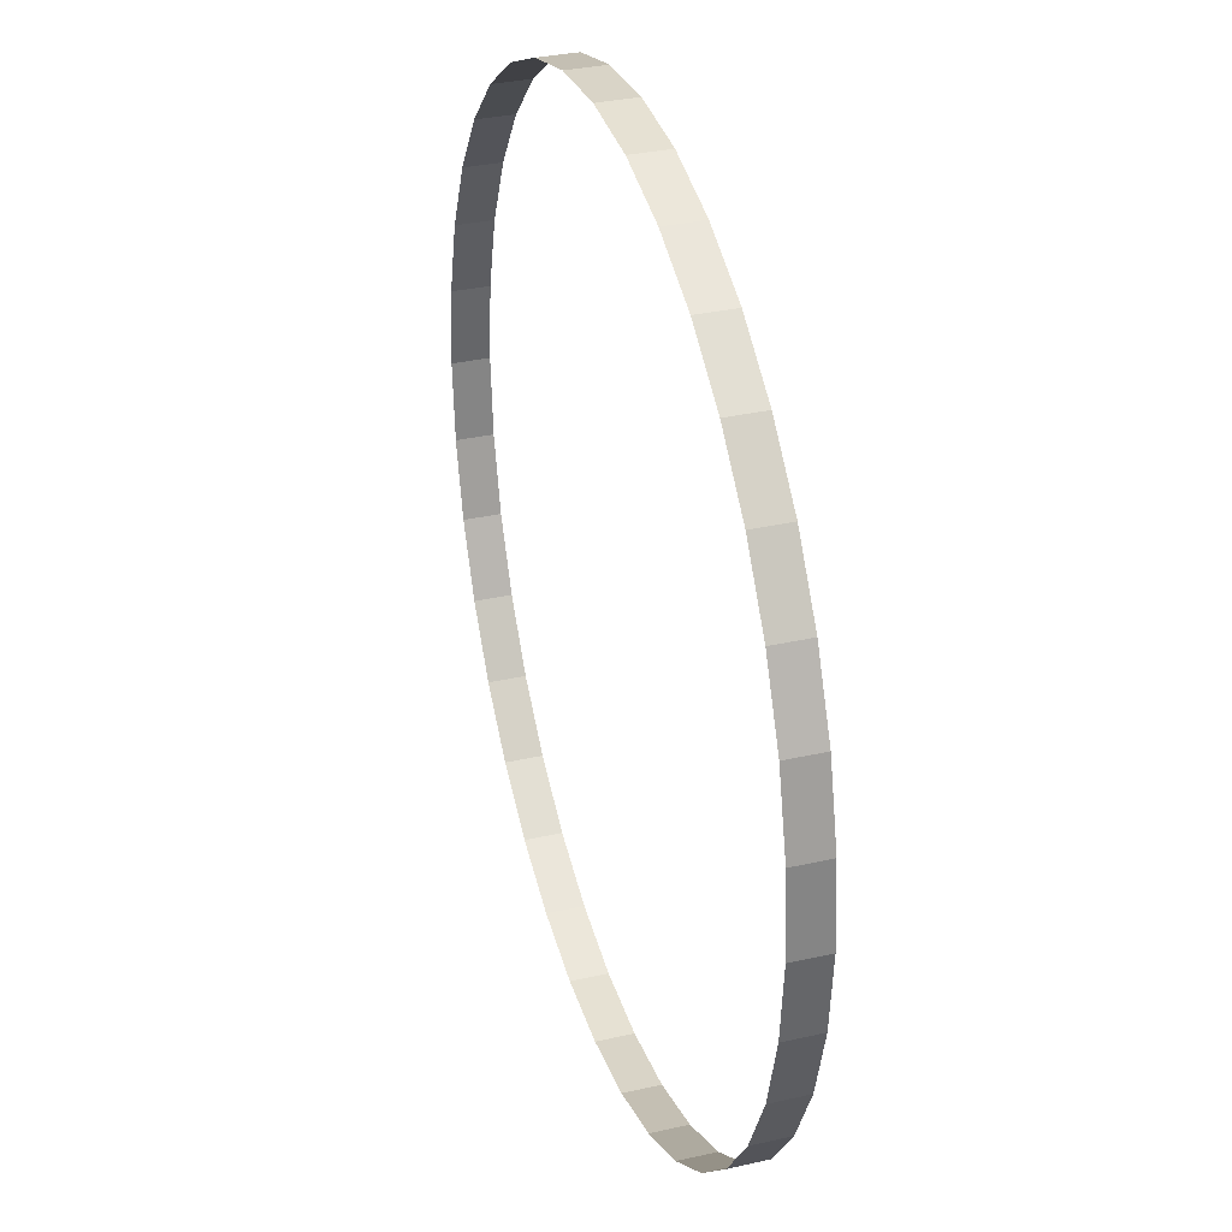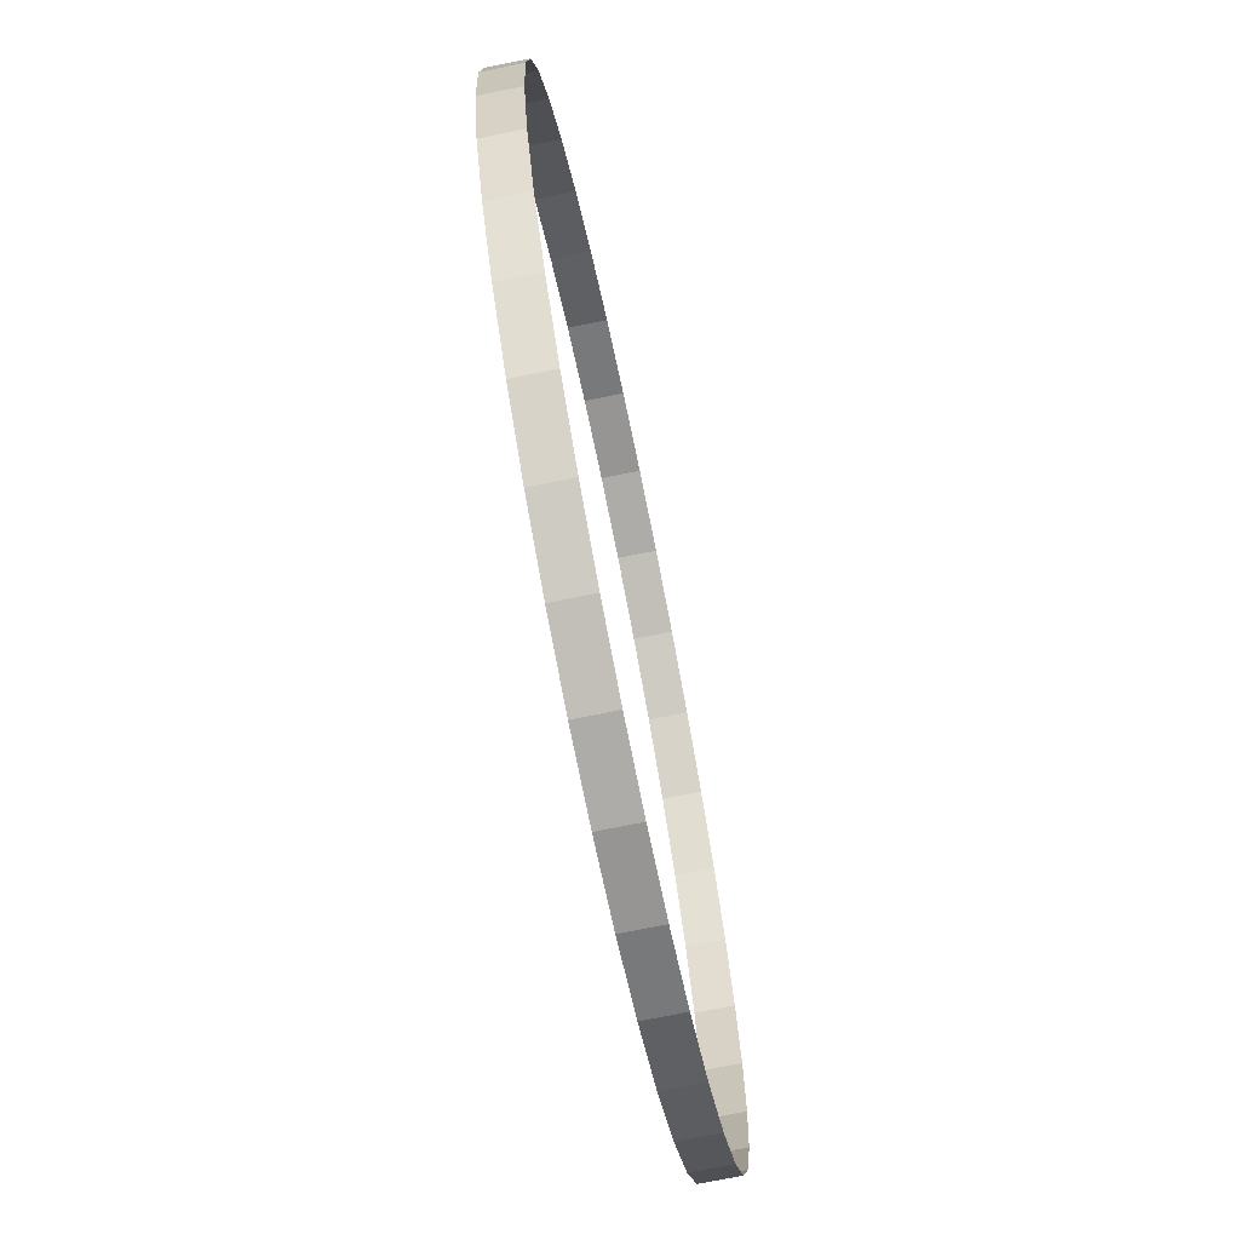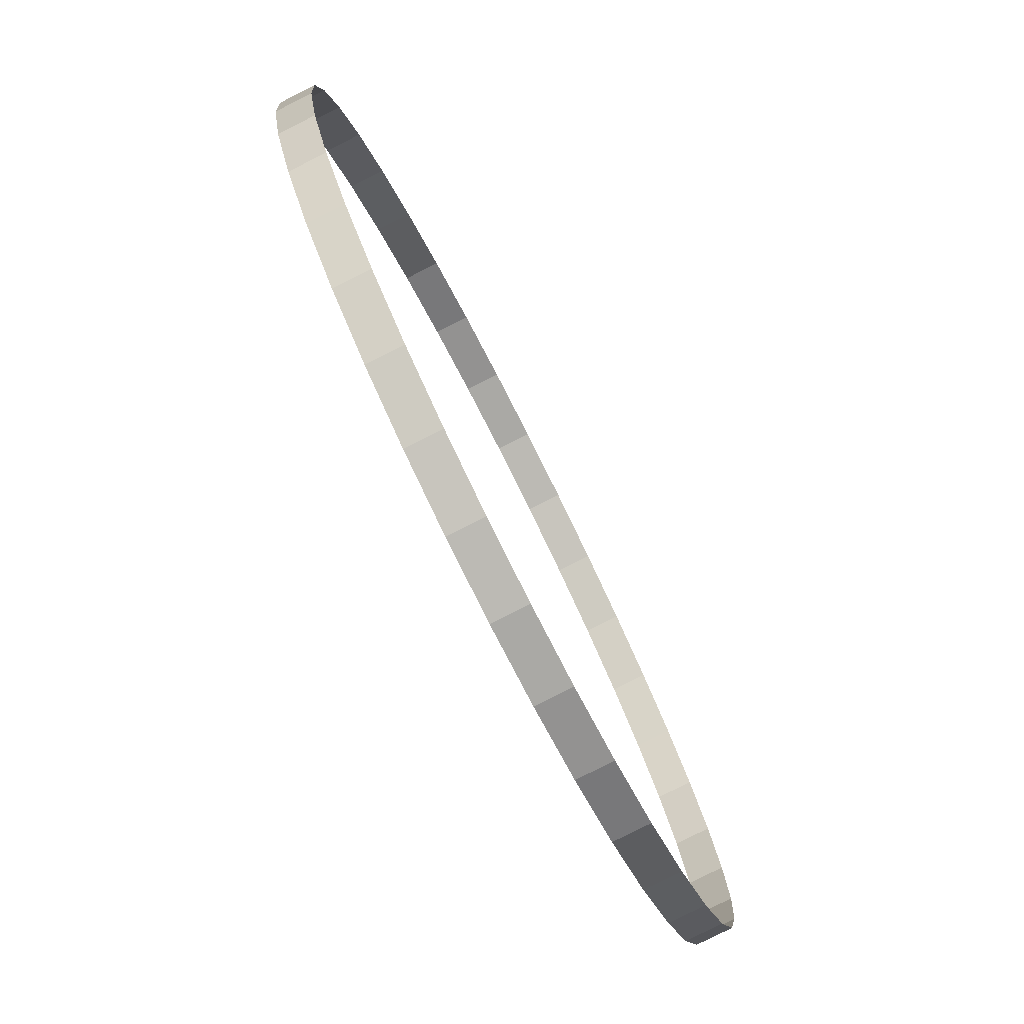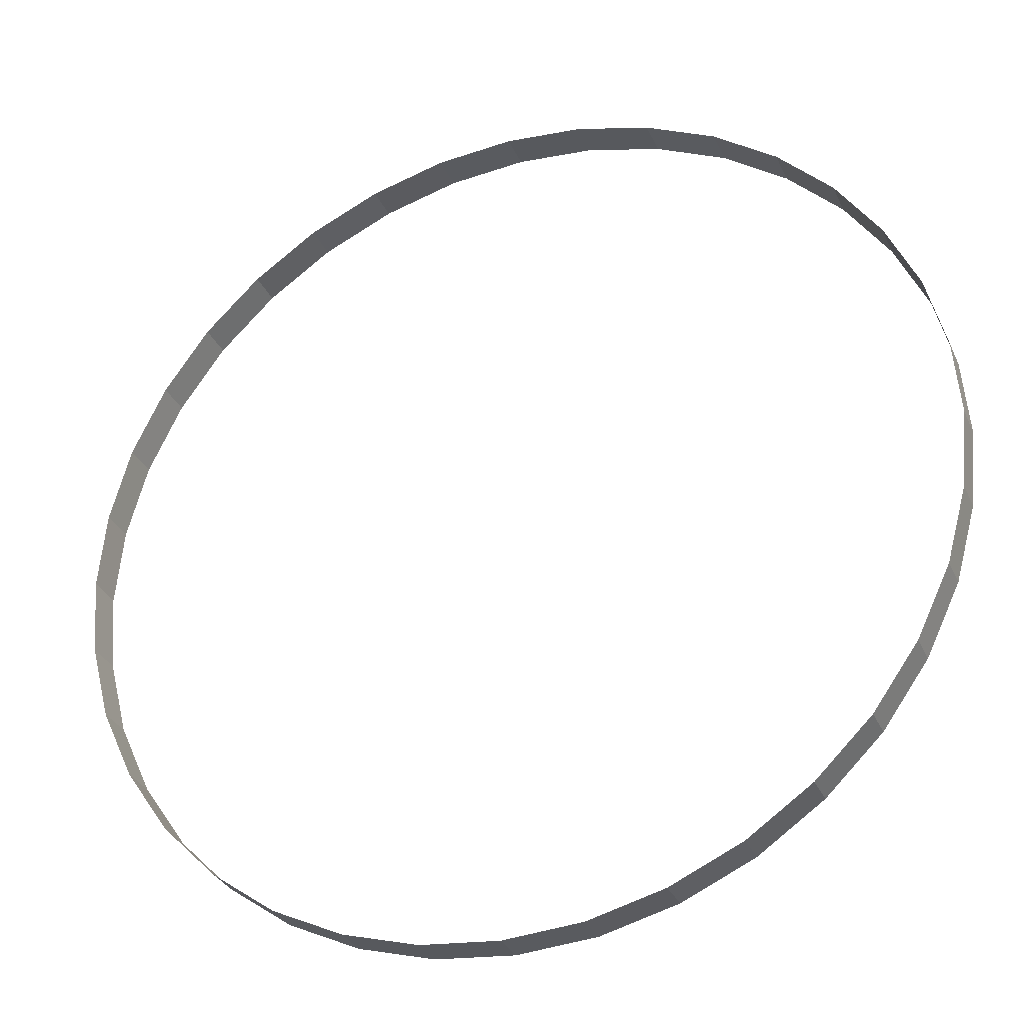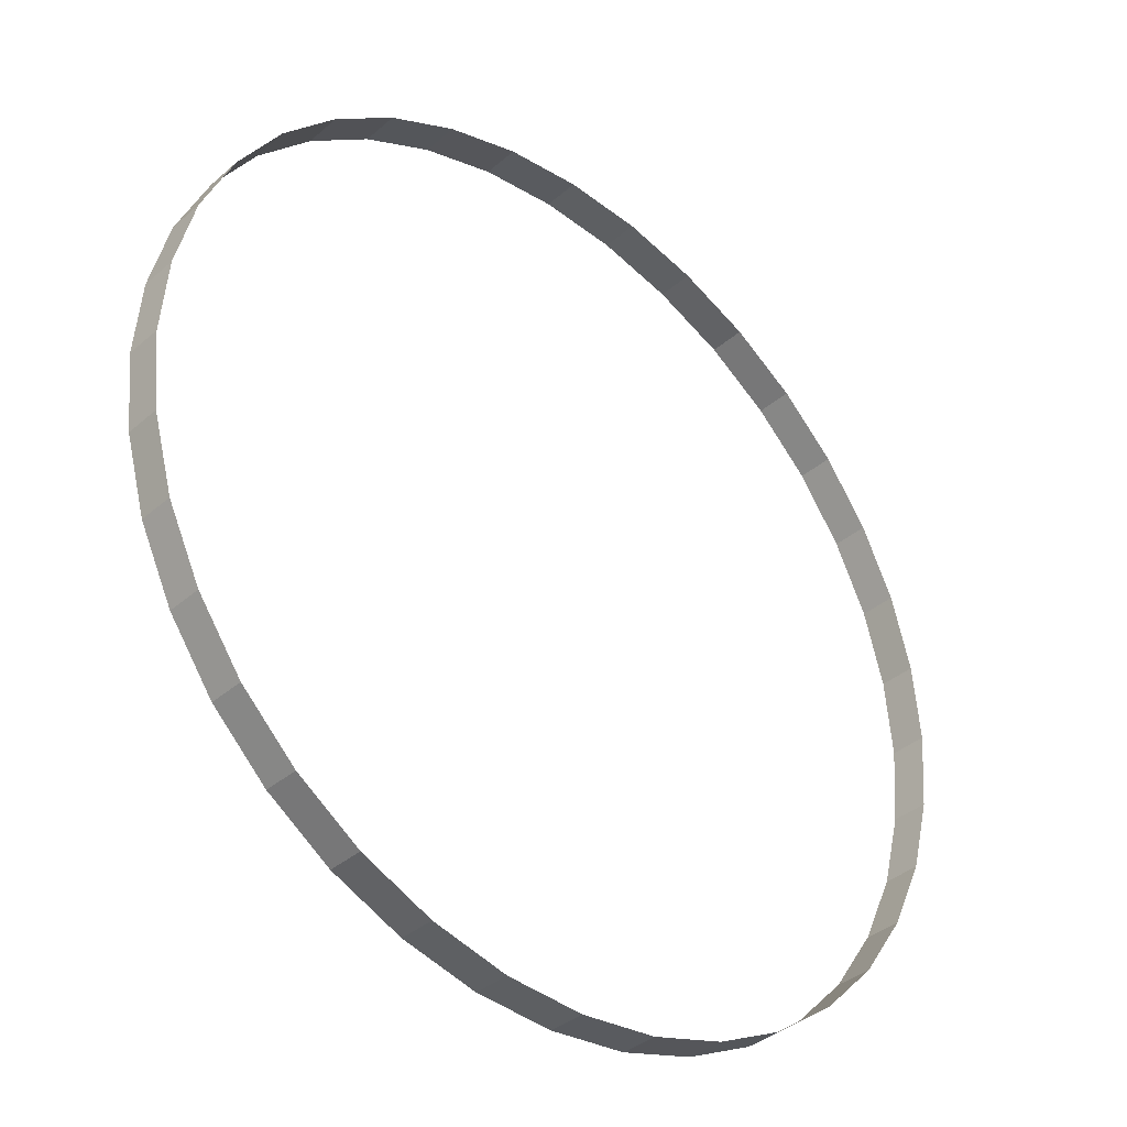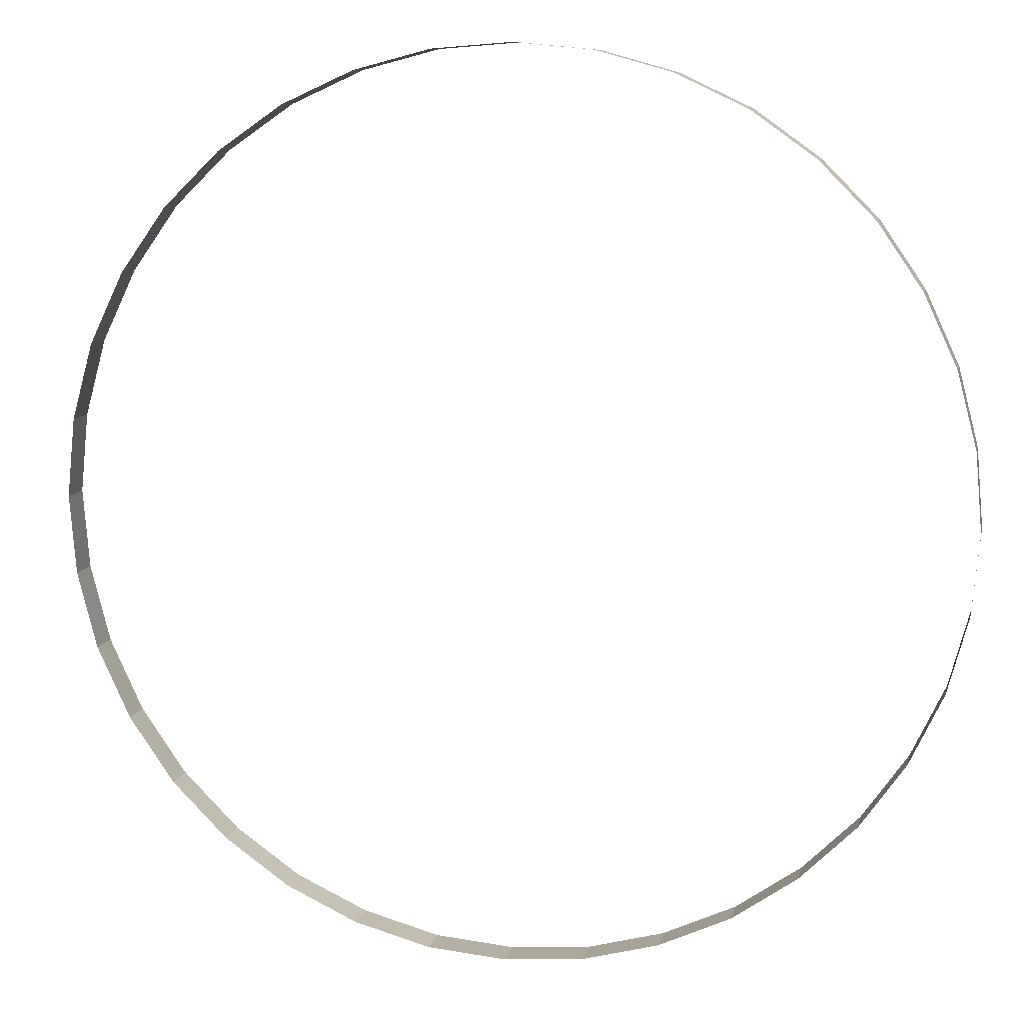
<metadata>
{"format":"obj","ext":"obj","renderer":"f3d","projection":"perspective","resolution":1024,"background":"white","views":[{"elev":33.0,"azim":72.6,"up":"+Z"},{"elev":-71.8,"azim":-78.5,"up":"+Z"},{"elev":-79.2,"azim":-63.2,"up":"+Z"},{"elev":-31.5,"azim":21.3,"up":"+Z"},{"elev":-36.7,"azim":138.1,"up":"+Z"},{"elev":9.8,"azim":11.8,"up":"+Z"}]}
</metadata>
<code>
v  13.55 6.723 2.8
v  13.55 7.826 2.8
v  13.74 7.826 0.463
v  13.74 6.723 0.463
v  12.96 6.723 5.073
v  12.96 7.826 5.073
v  11.98 6.723 7.203
v  11.98 7.826 7.203
v  10.66 6.723 9.138
v  10.66 7.826 9.138
v  9.006 6.723 10.81
v  9.006 7.826 10.81
v  7.098 6.723 12.17
v  7.098 7.826 12.17
v  4.977 6.723 13.17
v  4.977 7.826 13.17
v  2.717 6.723 13.8
v  2.717 7.826 13.8
v  0.3818 6.723 14.02
v  0.3818 7.826 14.02
v  -1.957 6.723 13.84
v  -1.957 7.826 13.84
v  13.51 6.723 -1.872
v  13.51 7.826 -1.872
v  12.89 7.826 -4.135
v  12.89 6.723 -4.135
v  11.88 6.723 -6.251
v  11.88 7.826 -6.251
v  10.53 7.826 -8.165
v  10.53 6.723 -8.165
v  8.852 6.723 -9.808
v  8.852 7.826 -9.808
v  6.924 7.826 -11.14
v  6.924 6.723 -11.14
v  4.788 6.723 -12.11
v  4.788 7.826 -12.11
v  2.519 7.826 -12.71
v  2.519 6.723 -12.71
v  0.1803 6.723 -12.89
v  0.1803 7.826 -12.89
v  -2.155 7.826 -12.67
v  -2.155 6.723 -12.67
v  -4.226 6.723 13.24
v  -4.226 7.826 13.24
v  -6.362 6.723 12.27
v  -6.362 7.826 12.27
v  -8.29 6.723 10.93
v  -8.29 7.826 10.93
v  -9.965 6.723 9.292
v  -9.965 7.826 9.292
v  -11.32 6.723 7.378
v  -11.32 7.826 7.378
v  -12.33 6.723 5.261
v  -12.33 7.826 5.261
v  -12.95 6.723 2.999
v  -12.95 7.826 2.999
v  -13.18 6.723 0.6639
v  -13.18 7.826 0.6639
v  -12.99 6.723 -1.674
v  -12.99 7.826 -1.674
v  -12.4 6.723 -3.946
v  -12.4 7.826 -3.946
v  -11.42 6.723 -6.076
v  -11.42 7.826 -6.076
v  -10.09 6.723 -8.011
v  -10.09 7.826 -8.011
v  -8.444 6.723 -9.678
v  -8.444 7.826 -9.678
v  -6.536 6.723 -11.04
v  -6.536 7.826 -11.04
v  -4.415 6.723 -12.04
v  -4.415 7.826 -12.04
g Gelander014
f 1 2 3
f 3 4 1
f 5 6 2
f 2 1 5
f 7 8 6
f 6 5 7
f 9 10 8
f 8 7 9
f 11 12 10
f 10 9 11
f 13 14 12
f 12 11 13
f 15 16 14
f 14 13 15
f 17 18 16
f 16 15 17
f 19 20 18
f 18 17 19
f 21 22 20
f 20 19 21
f 23 24 25
f 25 26 23
f 4 3 24
f 24 23 4
f 27 28 29
f 29 30 27
f 26 25 28
f 28 27 26
f 31 32 33
f 33 34 31
f 30 29 32
f 32 31 30
f 35 36 37
f 37 38 35
f 34 33 36
f 36 35 34
f 39 40 41
f 41 42 39
f 38 37 40
f 40 39 38
f 43 44 22
f 22 21 43
f 45 46 44
f 44 43 45
f 47 48 46
f 46 45 47
f 49 50 48
f 48 47 49
f 51 52 50
f 50 49 51
f 53 54 52
f 52 51 53
f 55 56 54
f 54 53 55
f 57 58 56
f 56 55 57
f 59 60 58
f 58 57 59
f 61 62 60
f 60 59 61
f 63 64 62
f 62 61 63
f 65 66 64
f 64 63 65
f 67 68 66
f 66 65 67
f 69 70 68
f 68 67 69
f 71 72 70
f 70 69 71
f 42 41 72
f 72 71 42

</code>
